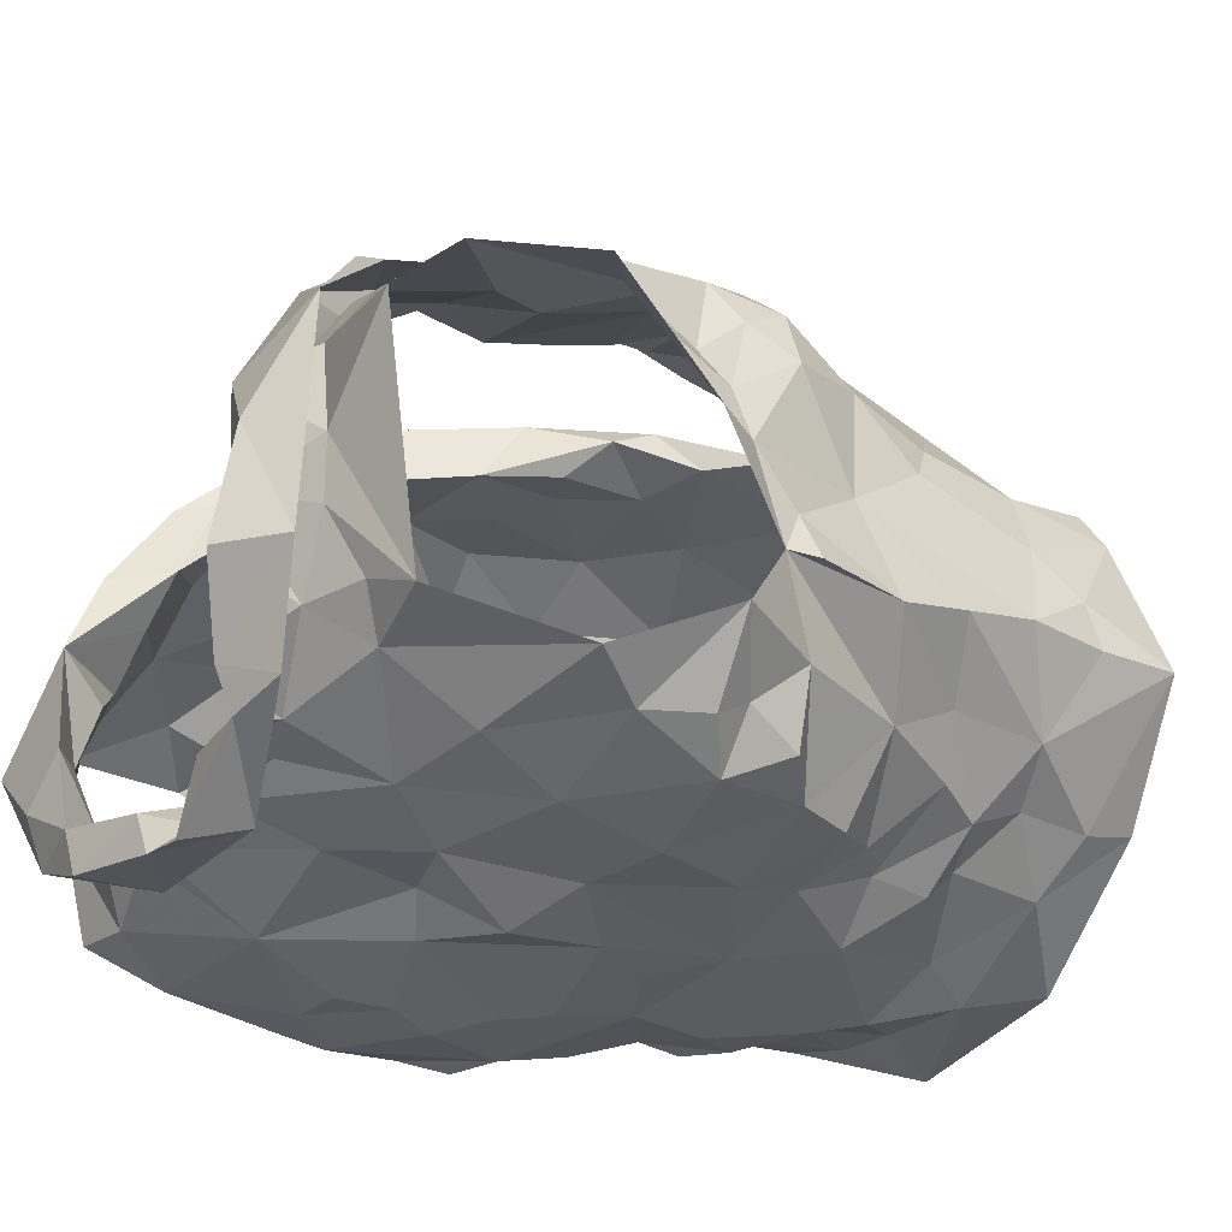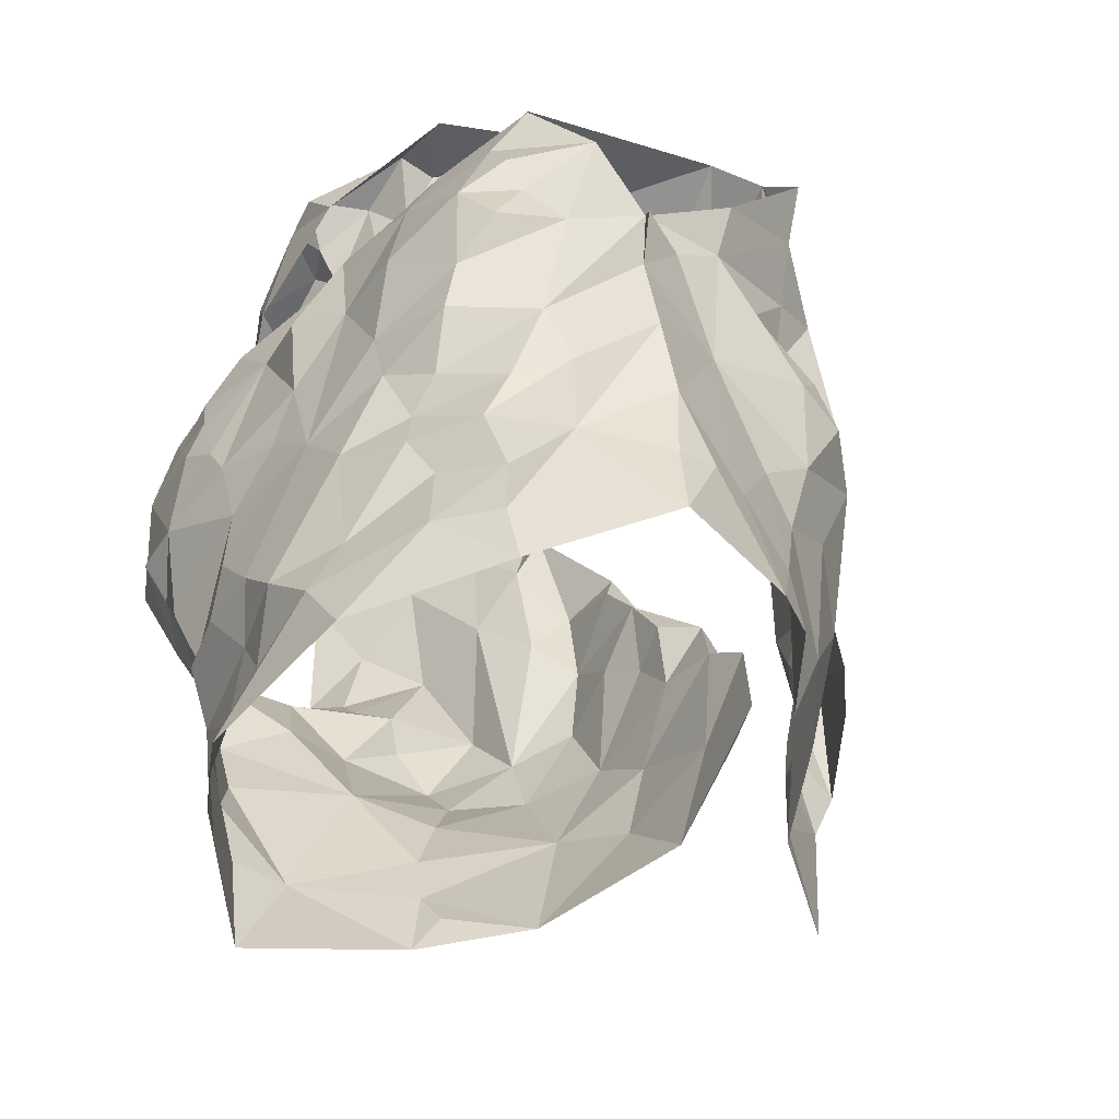
<metadata>
{"format":"obj","ext":"obj","renderer":"f3d","projection":"perspective","resolution":1024,"background":"white","views":[{"elev":-42.9,"azim":-118.0,"up":"+Z"},{"elev":-66.3,"azim":-135.1,"up":"+Y"}]}
</metadata>
<code>
v -1.058 0.02377 0.02899
v -1.052 0.03823 0.02511
v -1.041 0.1317 0.03337
v -1.038 0.1495 0.0202
v -1.024 0.1846 0.004198
v -1.009 0.1974 -0.0003408
v -1.021 0.1282 -0.05336
v -1.013 0.1098 -0.03696
v -1.021 0.06024 -0.03651
v -1.022 0.03456 -0.02753
v -1.05 0.01154 0.02565
v -1.025 0.03936 -0.007885
v -1.011 0.1747 -0.0135
v -1.022 0.1567 -0.01754
v -1.016 0.1423 -0.04847
v -1.029 0.125 -0.02001
v -1.052 0.05887 0.02274
v -1.017 0.08502 -0.03175
v -1.016 0.1359 -0.04601
v -1.03 0.1725 0.005168
v -1.03 0.1334 0.003489
v -1.043 0.158 0.0117
v -1.041 0.09067 0.001623
v -1.215 0.03029 0.02124
v -1.218 0.06112 0.02293
v -1.239 0.1179 0.02934
v -1.276 0.1898 -0.02084
v -1.247 0.1158 -0.06803
v -1.24 0.08719 -0.06378
v -1.235 0.06366 -0.05284
v -1.223 0.01149 -0.03551
v -1.22 -0.01508 -0.0298
v -1.212 0.003926 0.02923
v -1.226 0.01807 -0.02237
v -1.217 -0.0003014 0.01482
v -1.243 0.1381 -0.01307
v -1.261 0.1513 -0.04154
v -1.224 0.06745 0.006196
v -1.222 0.03081 -0.005622
v -1.243 0.1196 -0.0505
v -1.235 0.1437 0.006228
v -1.249 0.1358 -0.03684
v -1.242 0.1156 0.009001
v -1.232 0.09493 -0.02352
v -1.23 0.03846 -0.04101
v -1.097 0.2024 0.05091
v -1.066 0.2507 -0.09145
v -1.149 0.2221 -0.1242
v -1.14 0.2393 -0.1284
v -1.132 0.2313 -0.1141
v -1.129 0.2244 -0.1019
v -1.078 0.2496 -0.06386
v -1.075 0.2409 -0.03114
v -1.092 0.239 -0.01872
v -1.103 0.1957 0.04172
v -1.126 0.1794 0.03824
v -1.115 0.1461 0.04774
v -1.143 0.1359 0.04483
v -1.119 0.2434 -0.106
v -1.173 0.08033 0.05074
v -1.126 0.2418 -0.1238
v -1.094 0.2502 -0.1111
v -1.1 0.2278 -0.1127
v -1.158 0.09065 0.06355
v -1.121 0.1265 0.06663
v -1.159 0.09872 0.05034
v -1.094 0.2619 -0.03674
v -1.091 0.2583 -0.0693
v -1.156 0.1266 0.05217
v -1.135 0.1595 0.04149
v -1.081 0.2337 0.01295
v -1.108 0.2184 0.0157
v -1.106 0.2366 -0.006953
v -1.068 0.2544 -0.02636
v -1.059 0.2642 -0.05958
v -1.074 0.2596 -0.07995
v -1.102 0.233 -0.1015
v -1.156 0.113 0.0614
v -1.143 0.1486 0.05976
v -1.118 0.2145 0.0403
v -1.126 0.1947 0.04112
v -1.083 0.2456 -0.04298
v -1.088 0.2524 -0.09228
v -1.128 0.1819 0.05567
v -1.108 0.2277 0.02101
v -1.102 0.2388 0.01845
v -1.099 0.2554 -0.01302
v -1.044 0.2303 -0.09349
v -1.166 0.02182 0.0484
v -1.175 0.03699 0.04881
v -1.133 0.01694 0.06007
v -1.087 0.2259 0.007989
v -1.048 0.2409 -0.06131
v -1.079 0.2402 -0.08405
v -1.025 0.2378 -0.01621
v -1.082 0.01369 0.04879
v -1.139 0.108 0.05179
v -1.149 0.05414 0.05626
v -1.054 0.0852 0.02749
v -1.059 0.2426 -0.02475
v -1.111 0.05227 0.06081
v -1.051 0.1108 0.03518
v -1.128 0.1307 0.0508
v -1.1 0.1672 0.04961
v -1.055 0.1617 0.04087
v -1.1 0.2058 0.01778
v -1.067 0.1388 0.04878
v -1.032 0.2106 0.003115
v -1.093 0.1778 0.03298
v -1.084 0.07077 0.05439
v -1.12 0.08293 0.05967
v -1.1 0.108 0.05963
v -1.072 0.1104 0.05226
v -1.09 0.1417 0.05609
v -1.078 0.1932 0.01946
v -1.048 0.1923 0.02111
v -1.059 0.226 0.001758
v -1.176 0.09567 0.09792
v -1.212 0.2 0.03272
v -1.222 0.2363 0.006933
v -1.149 0.2195 -0.101
v -1.163 0.2229 -0.09998
v -1.211 0.2387 -0.01627
v -1.199 0.202 0.02952
v -1.181 0.1813 0.04199
v -1.18 0.1611 0.0526
v -1.182 0.1419 0.06083
v -1.164 0.1476 0.08247
v -1.169 0.1221 0.08073
v -1.159 0.1291 0.0955
v -1.153 0.2405 -0.1106
v -1.175 0.2403 -0.1158
v -1.197 0.2007 0.05221
v -1.141 0.08722 0.1201
v -1.196 0.2586 -0.08443
v -1.186 0.1049 0.08855
v -1.169 0.1348 0.09789
v -1.214 0.2429 -0.08773
v -1.191 0.2553 -0.02073
v -1.195 0.2361 -0.1156
v -1.19 0.2308 -0.08715
v -1.219 0.2272 0.01329
v -1.188 0.2206 0.02086
v -1.188 0.2176 0.03783
v -1.199 0.2424 0.01249
v -1.189 0.2377 -0.001633
v -1.198 0.1527 0.06434
v -1.151 0.09731 0.1188
v -1.202 0.256 -0.04487
v -1.223 0.2455 -0.01057
v -1.186 0.1683 0.07633
v -1.188 0.2515 -0.05589
v -1.176 0.1756 0.06883
v -1.176 0.2466 -0.1019
v -1.189 0.009994 0.0492
v -1.133 0.03595 0.1237
v -1.149 0.05168 0.09465
v -1.208 0.2341 -0.06953
v -1.252 0.2393 -0.03554
v -1.262 0.224 -0.02094
v -1.151 0.08409 0.09504
v -1.206 0.2304 0.008117
v -1.216 0.08455 0.04272
v -1.155 0.02041 0.08414
v -1.242 0.1322 0.01682
v -1.179 0.143 0.07327
v -1.224 0.2315 -0.005843
v -1.247 0.1639 -0.001448
v -1.216 0.1806 0.02064
v -1.232 0.2008 0.002219
v -1.229 0.09053 0.02221
v -1.236 0.1403 0.03471
v -1.216 0.2379 -0.05339
v -1.175 0.09062 0.0849
v -1.153 0.1014 0.09462
v -1.212 0.1436 0.04401
v -1.225 0.1215 0.04939
v -1.197 0.0457 0.05538
v -1.174 0.05246 0.07966
v -1.261 0.1783 -0.01165
v -1.245 0.178 0.01519
v -1.196 0.08433 0.06905
v -1.186 0.121 0.0719
v -1.042 0.1188 -0.09816
v -1.05 0.08563 -0.08627
v -1.056 0.05145 -0.07805
v -1.051 0.009139 -0.05969
v -1.019 -0.002504 -0.01823
v -1.016 0.1581 -0.08196
v -1.033 0.0906 -0.05608
v -1.022 0.1272 -0.06616
v -1.049 0.03867 -0.06323
v -1.038 0.008413 -0.04614
v -1.218 0.1531 -0.1103
v -1.223 0.1337 -0.1081
v -1.176 0.06169 -0.08972
v -1.196 0.04816 -0.07688
v -1.185 0.01615 -0.06582
v -1.182 -0.00774 -0.06319
v -1.18 -0.02543 -0.05517
v -1.244 0.1245 -0.06564
v -1.247 0.1372 -0.09128
v -1.211 0.0735 -0.07843
v -1.222 0.1236 -0.09942
v -1.229 0.1093 -0.0857
v -1.205 0.02131 -0.05859
v -1.212 0.05445 -0.06545
v -1.131 0.1977 -0.1089
v -1.125 0.168 -0.1064
v -1.125 0.1135 -0.1064
v -1.112 0.09512 -0.1018
v -1.176 0.1227 -0.1135
v -1.161 0.07407 -0.09786
v -1.163 0.03432 -0.08706
v -1.165 0.02592 -0.07623
v -1.162 -0.003059 -0.07439
v -1.224 0.2153 -0.1004
v -1.198 0.2129 -0.09919
v -1.131 -0.02741 -0.07834
v -1.232 0.17 -0.1078
v -1.134 0.01431 -0.08257
v -1.141 0.04869 -0.09487
v -1.186 0.03309 -0.07717
v -1.164 0.05236 -0.08711
v -1.19 0.07652 -0.0996
v -1.165 0.1924 -0.1101
v -1.209 0.222 -0.0899
v -1.122 -0.003295 -0.08436
v -1.128 0.07564 -0.09863
v -1.131 0.1446 -0.1167
v -1.162 0.09239 -0.104
v -1.183 0.1559 -0.1148
v -1.215 0.1055 -0.1039
v -1.207 0.1237 -0.1132
v -1.193 0.1833 -0.1108
v -1.15 0.1738 -0.1145
v -1.198 0.09371 -0.103
v -1.15 0.1317 -0.1093
v -1.08 0.1707 -0.1136
v -1.073 0.1393 -0.1109
v -1.085 0.1252 -0.1085
v -1.074 0.04501 -0.08611
v -1.083 0.02597 -0.07721
v -1.092 0.001859 -0.07642
v -1.048 0.2071 -0.1035
v -1.092 0.2318 -0.09758
v -1.064 0.2267 -0.1003
v -1.093 0.1986 -0.112
v -1.053 -0.01275 -0.05813
v -1.07 0.003502 -0.06879
v -1.053 0.06387 -0.07561
v -1.097 0.03551 -0.09044
v -1.044 0.158 -0.1039
v -1.075 -0.02151 -0.07523
v -1.042 0.1093 -0.08621
v -1.037 0.1333 -0.0947
v -1.107 0.01917 -0.08825
v -1.085 0.06029 -0.09266
v -1.061 0.173 -0.1077
v -1.06 0.112 -0.1023
v -1.09 0.08503 -0.09667
v -1.081 0.1536 -0.1122
v -1.09 0.1102 -0.1053
v -1.11 0.1607 -0.1107
f 102 99 23
f 1 11 2
f 3 102 23
f 14 20 22
f 2 12 17
f 13 6 5
f 12 188 10
f 18 8 23
f 12 2 11
f 188 12 11
f 7 19 8
f 15 13 14
f 16 15 14
f 16 19 15
f 16 14 21
f 20 13 5
f 13 20 14
f 12 9 18
f 3 23 21
f 16 8 19
f 9 12 10
f 17 23 99
f 17 12 23
f 23 12 18
f 22 21 14
f 21 22 4
f 21 4 3
f 8 16 23
f 23 16 21
f 44 40 29
f 37 201 42
f 25 38 24
f 32 34 31
f 35 33 24
f 35 34 32
f 39 34 35
f 37 180 27
f 42 180 37
f 39 35 24
f 34 45 31
f 25 171 38
f 41 168 36
f 24 38 39
f 42 201 40
f 44 42 40
f 44 29 30
f 36 165 41
f 44 171 43
f 42 43 36
f 168 42 36
f 180 42 168
f 38 171 44
f 201 28 40
f 29 40 28
f 43 171 26
f 36 43 165
f 42 44 43
f 44 45 39
f 38 44 39
f 45 34 39
f 44 30 45
f 64 60 78
f 64 78 65
f 60 66 78
f 103 57 70
f 58 70 69
f 66 97 69
f 104 70 57
f 46 65 84
f 59 61 62
f 84 80 46
f 71 46 86
f 94 246 83
f 48 63 61
f 79 65 78
f 94 68 52
f 54 53 67
f 85 55 106
f 73 54 67
f 48 61 49
f 59 50 61
f 61 50 49
f 76 47 75
f 69 78 66
f 61 63 62
f 77 51 59
f 50 59 51
f 104 56 70
f 81 56 55
f 85 80 81
f 73 92 54
f 67 74 87
f 58 69 97
f 70 58 103
f 56 81 84
f 46 80 86
f 81 55 85
f 72 85 106
f 72 92 73
f 72 73 85
f 87 74 71
f 82 67 53
f 67 82 52
f 67 52 68
f 83 68 94
f 83 47 76
f 77 59 83
f 68 76 75
f 76 68 83
f 47 83 62
f 78 69 79
f 56 84 79
f 70 79 69
f 70 56 79
f 80 85 86
f 86 85 73
f 84 81 80
f 71 86 87
f 73 67 87
f 75 74 67
f 68 75 67
f 77 83 246
f 63 47 62
f 62 83 59
f 84 65 79
f 73 87 86
f 57 114 104
f 98 60 90
f 90 91 98
f 58 97 103
f 95 93 100
f 3 4 105
f 117 54 92
f 95 108 6
f 110 17 99
f 110 99 113
f 89 91 90
f 116 22 20
f 60 98 66
f 94 93 247
f 52 93 94
f 88 247 93
f 116 5 108
f 96 11 1
f 96 1 2
f 17 110 2
f 53 52 82
f 113 102 107
f 109 55 104
f 100 117 95
f 2 110 96
f 100 52 53
f 100 93 52
f 99 102 113
f 103 97 112
f 22 116 105
f 72 106 92
f 54 117 100
f 91 96 101
f 98 91 101
f 96 110 101
f 102 3 107
f 4 22 105
f 5 116 20
f 108 5 6
f 115 106 109
f 55 109 106
f 54 100 53
f 108 95 117
f 111 66 98
f 97 66 111
f 111 110 112
f 112 57 103
f 3 105 107
f 113 107 114
f 113 112 110
f 112 97 111
f 104 55 56
f 114 112 113
f 112 114 57
f 111 98 101
f 104 107 109
f 114 107 104
f 109 107 115
f 115 116 117
f 107 105 115
f 117 92 115
f 105 116 115
f 106 115 92
f 116 108 117
f 111 101 110
f 146 139 123
f 122 131 121
f 50 51 131
f 143 124 144
f 49 131 132
f 121 131 51
f 49 50 131
f 154 132 122
f 138 154 135
f 139 173 123
f 175 134 148
f 140 48 132
f 173 139 152
f 130 175 148
f 130 128 129
f 166 153 127
f 48 49 132
f 144 125 153
f 136 148 118
f 142 144 119
f 175 161 134
f 137 136 147
f 148 136 137
f 127 153 126
f 122 132 131
f 154 122 141
f 150 138 149
f 158 173 152
f 139 150 149
f 139 145 150
f 140 132 154
f 154 138 140
f 152 141 158
f 141 135 154
f 119 144 133
f 144 142 145
f 139 146 145
f 124 125 144
f 142 150 145
f 123 162 146
f 144 153 133
f 151 147 119
f 128 153 166
f 143 144 145
f 142 120 150
f 143 146 162
f 145 146 143
f 153 151 133
f 119 133 151
f 137 151 153
f 147 151 137
f 128 130 137
f 153 128 137
f 139 149 152
f 149 135 152
f 135 149 138
f 126 153 125
f 137 130 148
f 152 135 141
f 33 155 24
f 41 165 172
f 181 172 169
f 155 164 179
f 172 165 26
f 178 25 24
f 158 141 227
f 217 159 173
f 160 167 159
f 157 164 156
f 227 217 158
f 157 156 134
f 180 181 160
f 170 162 167
f 181 170 160
f 130 174 175
f 168 181 180
f 129 128 183
f 179 157 161
f 160 27 180
f 217 173 158
f 155 179 178
f 162 124 143
f 124 162 170
f 167 162 123
f 171 25 163
f 166 183 128
f 26 165 43
f 159 123 173
f 175 174 161
f 125 176 126
f 170 169 124
f 167 160 170
f 177 183 176
f 171 177 26
f 26 177 172
f 172 181 41
f 41 181 168
f 130 129 174
f 167 123 159
f 155 178 24
f 125 124 169
f 169 176 125
f 171 163 177
f 127 176 183
f 177 182 183
f 127 183 166
f 179 161 174
f 174 129 183
f 176 172 177
f 127 126 176
f 176 169 172
f 170 181 169
f 179 164 157
f 178 179 182
f 25 178 163
f 182 179 174
f 163 178 182
f 134 161 157
f 182 174 183
f 182 177 163
f 190 191 7
f 19 7 15
f 191 256 189
f 7 191 15
f 193 188 249
f 188 193 10
f 187 193 249
f 192 186 251
f 9 10 192
f 8 18 190
f 193 192 10
f 184 256 191
f 191 255 184
f 15 191 189
f 193 187 192
f 190 251 185
f 255 190 185
f 190 255 191
f 18 9 190
f 7 8 190
f 190 192 251
f 190 9 192
f 237 225 203
f 205 204 233
f 237 205 233
f 202 194 195
f 202 220 194
f 198 199 206
f 207 206 30
f 202 204 205
f 206 223 198
f 204 202 195
f 200 32 199
f 32 31 206
f 29 201 203
f 207 197 223
f 207 223 206
f 201 202 205
f 203 205 237
f 201 29 28
f 206 45 30
f 203 225 196
f 207 203 197
f 45 206 31
f 199 32 206
f 201 205 203
f 203 196 197
f 203 207 29
f 29 207 30
f 257 228 221
f 141 218 227
f 224 222 214
f 231 213 225
f 121 226 122
f 222 213 229
f 210 238 230
f 215 221 216
f 230 236 209
f 237 233 234
f 51 208 226
f 217 218 220
f 220 235 194
f 235 218 226
f 200 216 219
f 220 218 235
f 257 221 222
f 122 218 141
f 215 216 198
f 234 194 232
f 215 198 223
f 234 204 195
f 227 218 217
f 219 216 228
f 257 222 252
f 222 229 252
f 222 224 213
f 232 235 226
f 226 236 232
f 223 224 214
f 223 214 215
f 223 197 224
f 225 213 196
f 196 213 224
f 197 196 224
f 234 232 212
f 195 194 234
f 212 231 237
f 233 204 234
f 51 226 121
f 221 228 216
f 231 229 213
f 229 210 211
f 238 210 229
f 229 231 238
f 214 222 221
f 198 216 199
f 236 226 208
f 122 226 218
f 212 238 231
f 214 221 215
f 234 212 237
f 237 231 225
f 232 194 235
f 209 236 208
f 238 212 232
f 236 238 232
f 230 238 236
f 216 200 199
f 185 261 260
f 249 254 187
f 244 254 228
f 251 258 261
f 243 192 250
f 261 263 260
f 239 248 259
f 244 250 254
f 255 185 260
f 240 260 241
f 239 259 262
f 208 77 248
f 247 248 246
f 246 94 247
f 260 263 241
f 244 228 257
f 242 243 252
f 258 229 261
f 246 248 77
f 252 229 258
f 88 245 247
f 253 189 256
f 254 219 228
f 209 264 230
f 257 243 244
f 51 77 208
f 253 256 260
f 245 189 253
f 253 259 245
f 254 250 187
f 192 187 250
f 192 243 242
f 261 185 251
f 243 257 252
f 210 263 211
f 261 211 263
f 230 264 210
f 209 208 248
f 245 248 247
f 248 239 264
f 248 264 209
f 244 243 250
f 192 242 186
f 242 258 251
f 242 251 186
f 184 255 260
f 256 184 260
f 240 262 259
f 258 242 252
f 239 262 264
f 262 240 241
f 210 264 263
f 253 260 240
f 229 211 261
f 263 264 241
f 253 240 259
f 262 241 264
f 248 245 259
f 99 102 23
f 11 1 2
f 102 3 23
f 20 14 22
f 12 2 17
f 6 13 5
f 188 12 10
f 8 18 23
f 2 12 11
f 12 188 11
f 19 7 8
f 13 15 14
f 15 16 14
f 19 16 15
f 14 16 21
f 13 20 5
f 20 13 14
f 9 12 18
f 23 3 21
f 8 16 19
f 12 9 10
f 23 17 99
f 12 17 23
f 12 23 18
f 21 22 14
f 22 21 4
f 4 21 3
f 16 8 23
f 16 23 21
f 40 44 29
f 201 37 42
f 38 25 24
f 34 32 31
f 33 35 24
f 34 35 32
f 34 39 35
f 180 37 27
f 180 42 37
f 35 39 24
f 45 34 31
f 171 25 38
f 168 41 36
f 38 24 39
f 201 42 40
f 42 44 40
f 29 44 30
f 165 36 41
f 171 44 43
f 43 42 36
f 42 168 36
f 42 180 168
f 171 38 44
f 28 201 40
f 40 29 28
f 171 43 26
f 43 36 165
f 44 42 43
f 45 44 39
f 44 38 39
f 34 45 39
f 30 44 45
f 60 64 78
f 78 64 65
f 66 60 78
f 57 103 70
f 70 58 69
f 97 66 69
f 70 104 57
f 65 46 84
f 61 59 62
f 80 84 46
f 46 71 86
f 246 94 83
f 63 48 61
f 65 79 78
f 68 94 52
f 53 54 67
f 55 85 106
f 54 73 67
f 61 48 49
f 50 59 61
f 50 61 49
f 47 76 75
f 78 69 66
f 63 61 62
f 51 77 59
f 59 50 51
f 56 104 70
f 56 81 55
f 80 85 81
f 92 73 54
f 74 67 87
f 69 58 97
f 58 70 103
f 81 56 84
f 80 46 86
f 55 81 85
f 85 72 106
f 92 72 73
f 73 72 85
f 74 87 71
f 67 82 53
f 82 67 52
f 52 67 68
f 68 83 94
f 47 83 76
f 59 77 83
f 76 68 75
f 68 76 83
f 83 47 62
f 69 78 79
f 84 56 79
f 79 70 69
f 56 70 79
f 85 80 86
f 85 86 73
f 81 84 80
f 86 71 87
f 67 73 87
f 74 75 67
f 75 68 67
f 83 77 246
f 47 63 62
f 83 62 59
f 65 84 79
f 87 73 86
f 114 57 104
f 60 98 90
f 91 90 98
f 97 58 103
f 93 95 100
f 4 3 105
f 54 117 92
f 108 95 6
f 17 110 99
f 99 110 113
f 91 89 90
f 22 116 20
f 98 60 66
f 93 94 247
f 93 52 94
f 247 88 93
f 5 116 108
f 11 96 1
f 1 96 2
f 110 17 2
f 52 53 82
f 102 113 107
f 55 109 104
f 117 100 95
f 110 2 96
f 52 100 53
f 93 100 52
f 102 99 113
f 97 103 112
f 116 22 105
f 106 72 92
f 117 54 100
f 96 91 101
f 91 98 101
f 110 96 101
f 3 102 107
f 22 4 105
f 116 5 20
f 5 108 6
f 106 115 109
f 109 55 106
f 100 54 53
f 95 108 117
f 66 111 98
f 66 97 111
f 110 111 112
f 57 112 103
f 105 3 107
f 107 113 114
f 112 113 110
f 97 112 111
f 55 104 56
f 112 114 113
f 114 112 57
f 98 111 101
f 107 104 109
f 107 114 104
f 107 109 115
f 116 115 117
f 105 107 115
f 92 117 115
f 116 105 115
f 115 106 92
f 108 116 117
f 101 111 110
f 139 146 123
f 131 122 121
f 51 50 131
f 124 143 144
f 131 49 132
f 131 121 51
f 50 49 131
f 132 154 122
f 154 138 135
f 173 139 123
f 134 175 148
f 48 140 132
f 139 173 152
f 175 130 148
f 128 130 129
f 153 166 127
f 49 48 132
f 125 144 153
f 148 136 118
f 144 142 119
f 161 175 134
f 136 137 147
f 136 148 137
f 153 127 126
f 132 122 131
f 122 154 141
f 138 150 149
f 173 158 152
f 150 139 149
f 145 139 150
f 132 140 154
f 138 154 140
f 141 152 158
f 135 141 154
f 144 119 133
f 142 144 145
f 146 139 145
f 125 124 144
f 150 142 145
f 162 123 146
f 153 144 133
f 147 151 119
f 153 128 166
f 144 143 145
f 120 142 150
f 146 143 162
f 146 145 143
f 151 153 133
f 133 119 151
f 151 137 153
f 151 147 137
f 130 128 137
f 128 153 137
f 149 139 152
f 135 149 152
f 149 135 138
f 153 126 125
f 130 137 148
f 135 152 141
f 155 33 24
f 165 41 172
f 172 181 169
f 164 155 179
f 165 172 26
f 25 178 24
f 141 158 227
f 159 217 173
f 167 160 159
f 164 157 156
f 217 227 158
f 156 157 134
f 181 180 160
f 162 170 167
f 170 181 160
f 174 130 175
f 181 168 180
f 128 129 183
f 157 179 161
f 27 160 180
f 173 217 158
f 179 155 178
f 124 162 143
f 162 124 170
f 162 167 123
f 25 171 163
f 183 166 128
f 165 26 43
f 123 159 173
f 174 175 161
f 176 125 126
f 169 170 124
f 160 167 170
f 183 177 176
f 177 171 26
f 177 26 172
f 181 172 41
f 181 41 168
f 129 130 174
f 123 167 159
f 178 155 24
f 124 125 169
f 176 169 125
f 163 171 177
f 176 127 183
f 182 177 183
f 183 127 166
f 161 179 174
f 129 174 183
f 172 176 177
f 126 127 176
f 169 176 172
f 181 170 169
f 164 179 157
f 179 178 182
f 178 25 163
f 179 182 174
f 178 163 182
f 161 134 157
f 174 182 183
f 177 182 163
f 191 190 7
f 7 19 15
f 256 191 189
f 191 7 15
f 188 193 249
f 193 188 10
f 193 187 249
f 186 192 251
f 10 9 192
f 18 8 190
f 192 193 10
f 256 184 191
f 255 191 184
f 191 15 189
f 187 193 192
f 251 190 185
f 190 255 185
f 255 190 191
f 9 18 190
f 8 7 190
f 192 190 251
f 9 190 192
f 225 237 203
f 204 205 233
f 205 237 233
f 194 202 195
f 220 202 194
f 199 198 206
f 206 207 30
f 204 202 205
f 223 206 198
f 202 204 195
f 32 200 199
f 31 32 206
f 201 29 203
f 197 207 223
f 223 207 206
f 202 201 205
f 205 203 237
f 29 201 28
f 45 206 30
f 225 203 196
f 203 207 197
f 206 45 31
f 32 199 206
f 205 201 203
f 196 203 197
f 207 203 29
f 207 29 30
f 228 257 221
f 218 141 227
f 222 224 214
f 213 231 225
f 226 121 122
f 213 222 229
f 238 210 230
f 221 215 216
f 236 230 209
f 233 237 234
f 208 51 226
f 218 217 220
f 235 220 194
f 218 235 226
f 216 200 219
f 218 220 235
f 221 257 222
f 218 122 141
f 216 215 198
f 194 234 232
f 198 215 223
f 204 234 195
f 218 227 217
f 216 219 228
f 222 257 252
f 229 222 252
f 224 222 213
f 235 232 226
f 236 226 232
f 224 223 214
f 214 223 215
f 197 223 224
f 213 225 196
f 213 196 224
f 196 197 224
f 232 234 212
f 194 195 234
f 231 212 237
f 204 233 234
f 226 51 121
f 228 221 216
f 229 231 213
f 210 229 211
f 210 238 229
f 231 229 238
f 222 214 221
f 216 198 199
f 226 236 208
f 226 122 218
f 238 212 231
f 221 214 215
f 212 234 237
f 231 237 225
f 194 232 235
f 236 209 208
f 212 238 232
f 238 236 232
f 238 230 236
f 200 216 199
f 261 185 260
f 254 249 187
f 254 244 228
f 258 251 261
f 192 243 250
f 263 261 260
f 248 239 259
f 250 244 254
f 185 255 260
f 260 240 241
f 259 239 262
f 77 208 248
f 248 247 246
f 94 246 247
f 263 260 241
f 228 244 257
f 243 242 252
f 229 258 261
f 248 246 77
f 229 252 258
f 245 88 247
f 189 253 256
f 219 254 228
f 264 209 230
f 243 257 244
f 77 51 208
f 256 253 260
f 189 245 253
f 259 253 245
f 250 254 187
f 187 192 250
f 243 192 242
f 185 261 251
f 257 243 252
f 263 210 211
f 211 261 263
f 264 230 210
f 208 209 248
f 248 245 247
f 239 248 264
f 264 248 209
f 243 244 250
f 242 192 186
f 258 242 251
f 251 242 186
f 255 184 260
f 184 256 260
f 262 240 259
f 242 258 252
f 262 239 264
f 240 262 241
f 264 210 263
f 260 253 240
f 211 229 261
f 264 263 241
f 240 253 259
f 241 262 264
f 245 248 259

</code>
